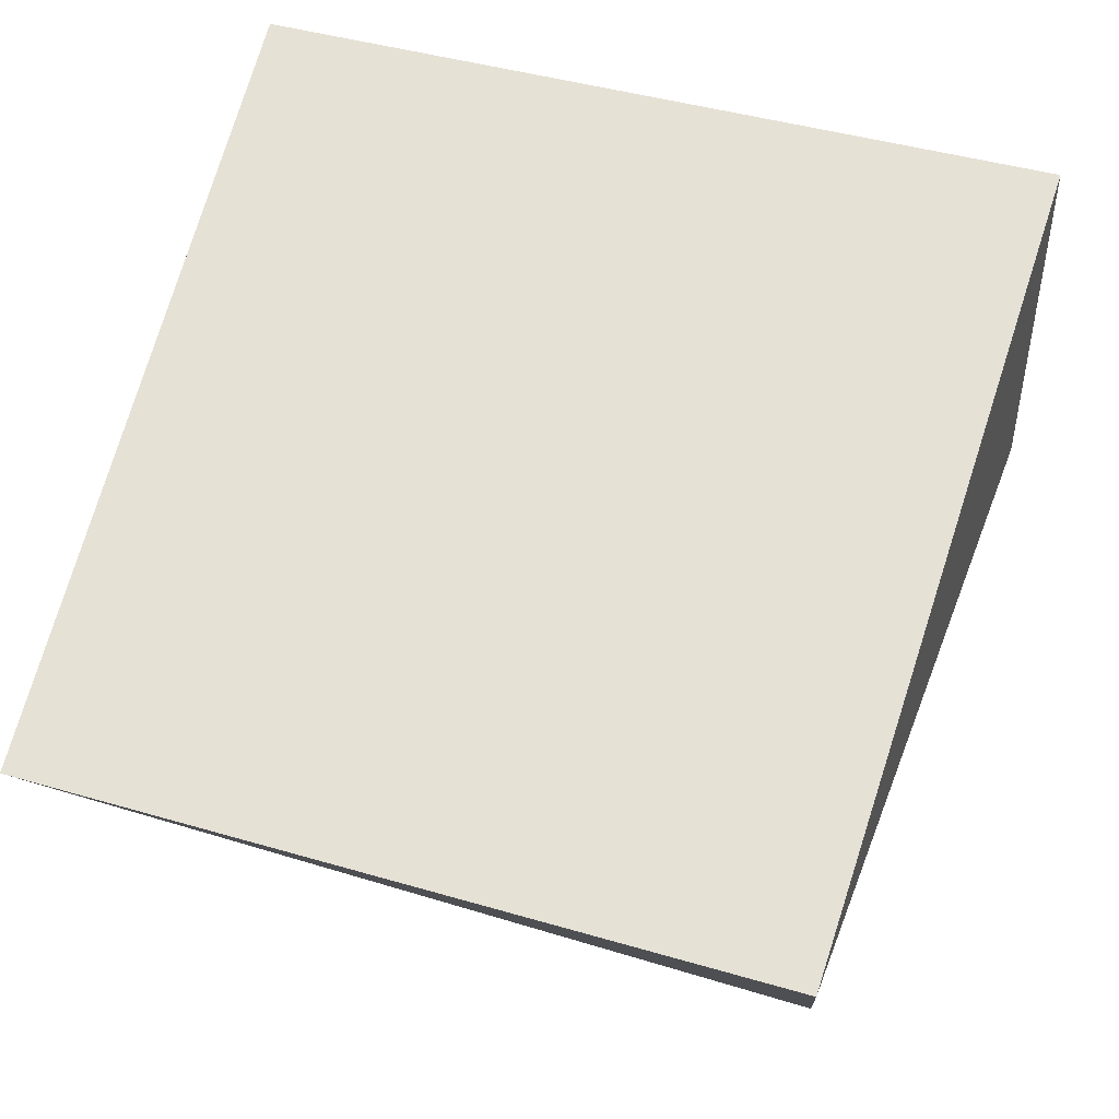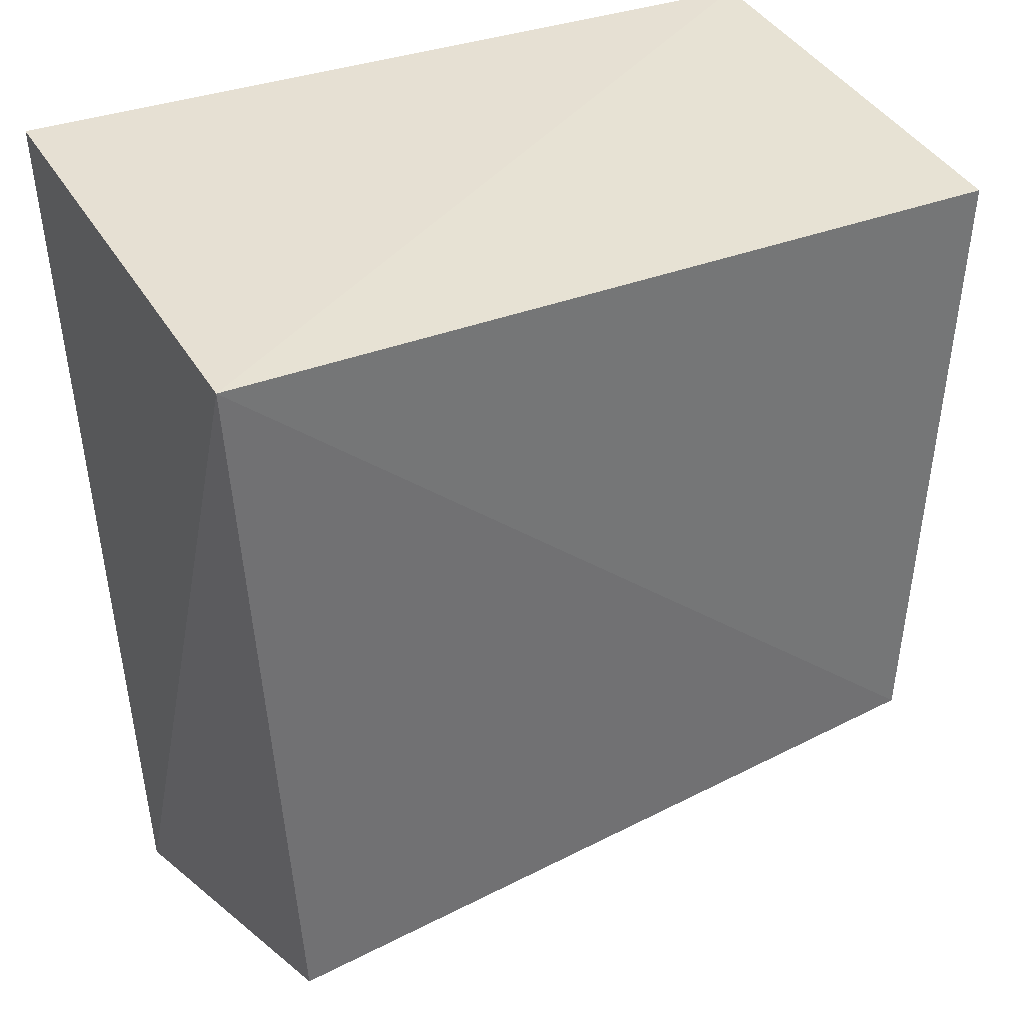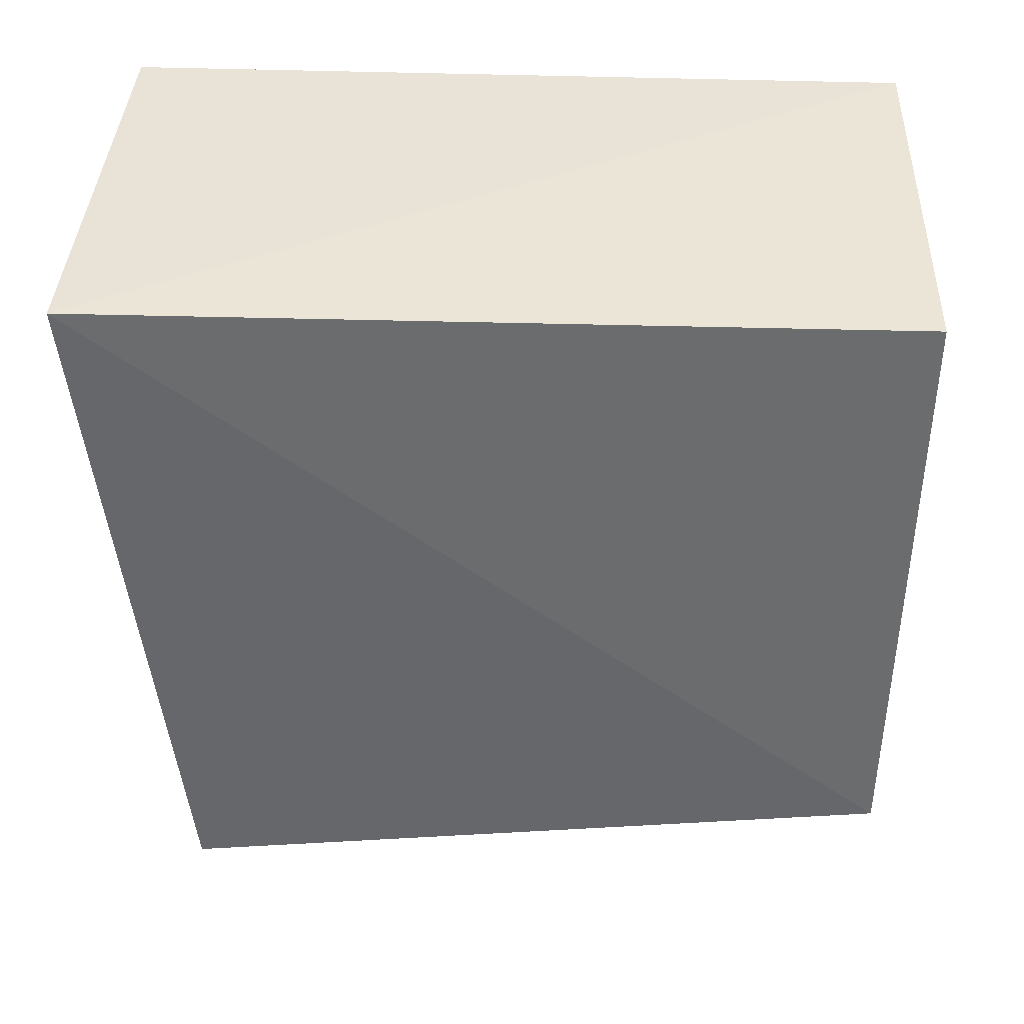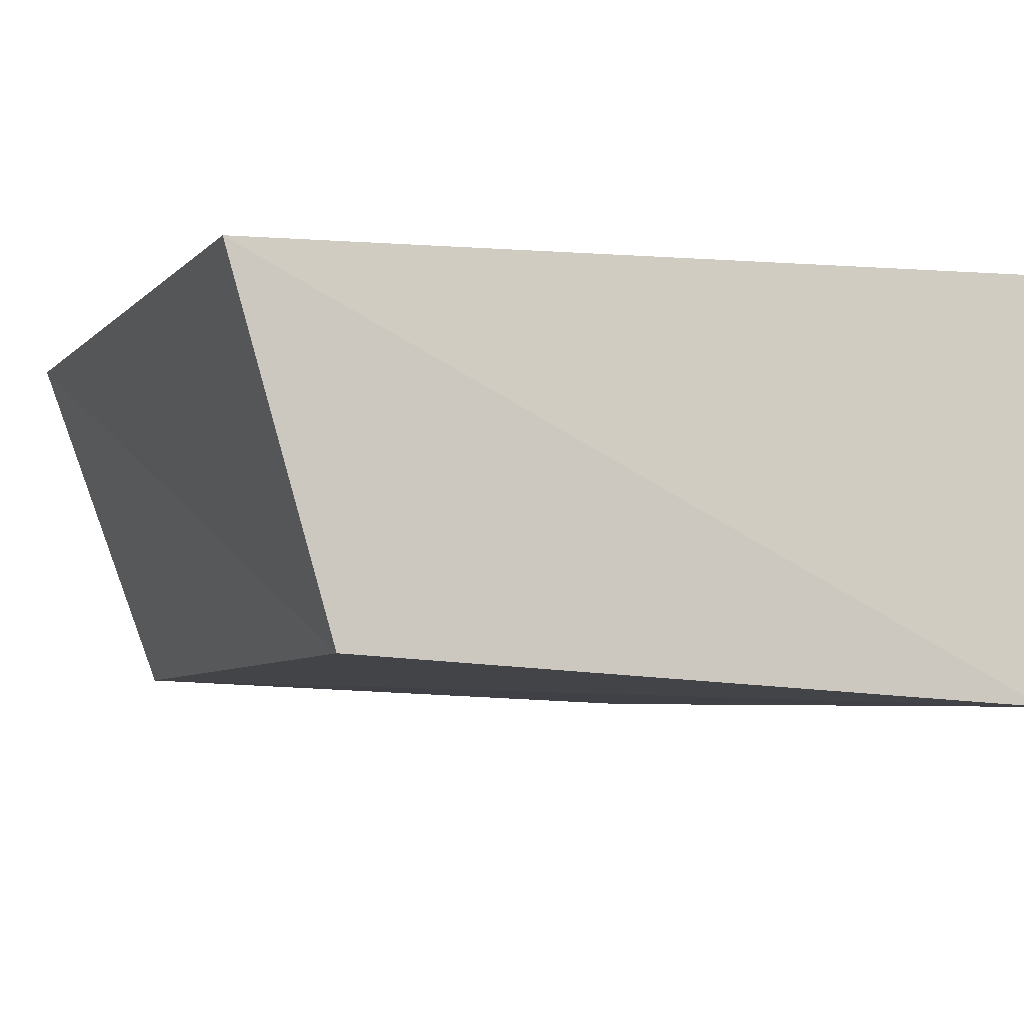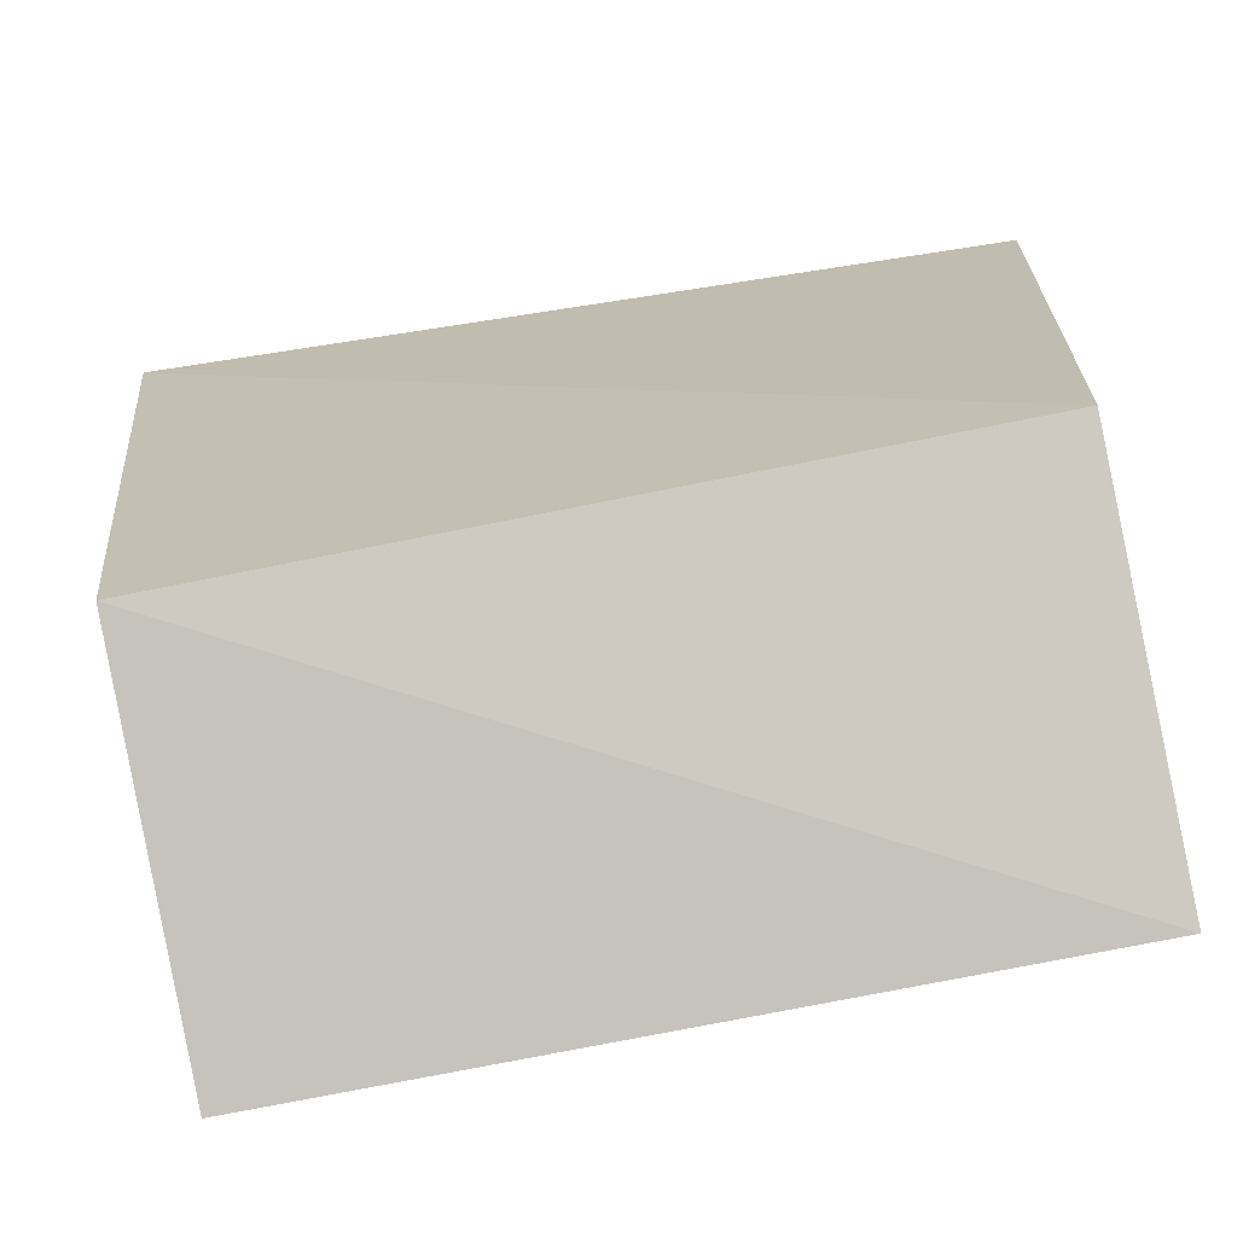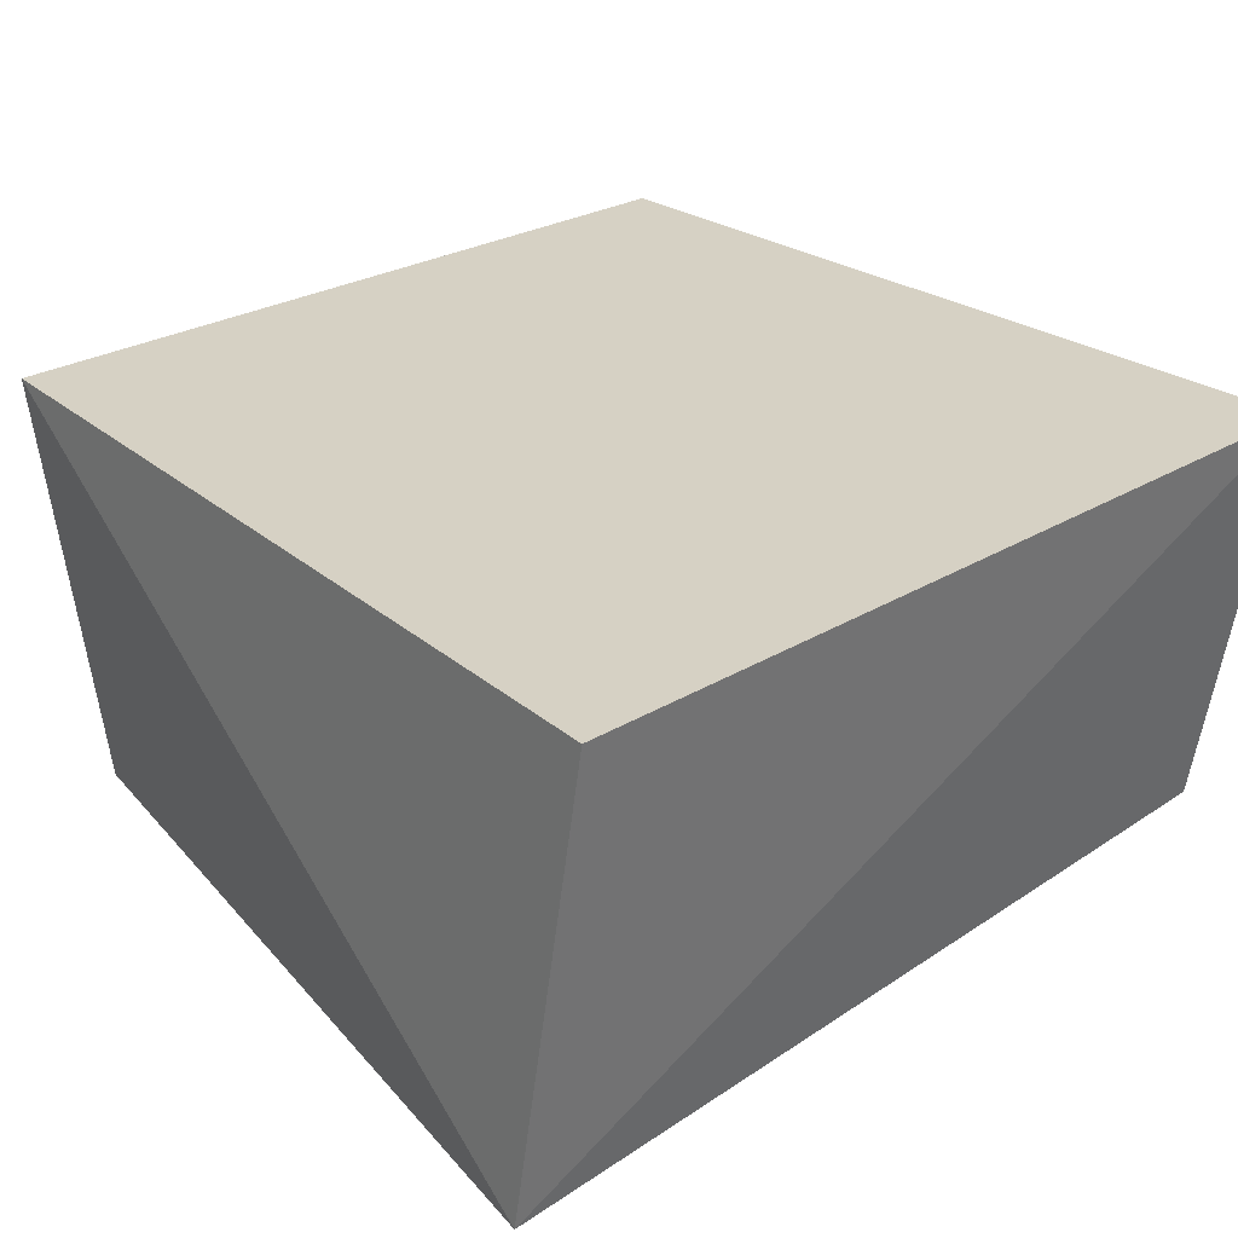
<metadata>
{"format":"obj","ext":"obj","renderer":"f3d","projection":"perspective","resolution":1024,"background":"white","views":[{"elev":62.5,"azim":-164.0,"up":"+Y"},{"elev":33.6,"azim":-32.6,"up":"+Z"},{"elev":-55.0,"azim":1.2,"up":"+Y"},{"elev":-7.1,"azim":-113.5,"up":"+Y"},{"elev":-73.7,"azim":11.6,"up":"+Z"},{"elev":28.8,"azim":-39.3,"up":"+Y"}]}
</metadata>
<code>
v 0.1567 -0.4094 0.1223
v 0.1477 -0.4033 -0.09707
v 0.158 -0.2652 0.1456
v -0.125 -0.2651 0.158
v -0.1365 -0.4207 0.1418
v -0.1114 -0.2773 -0.1455
v 0.1462 -0.2765 -0.1457
v -0.1127 -0.4069 -0.1071
f 5 2 1
f 5 1 3
f 5 3 4
f 6 5 4
f 7 1 2
f 7 3 1
f 7 6 4
f 7 4 3
f 8 2 5
f 8 5 6
f 8 7 2
f 8 6 7

</code>
